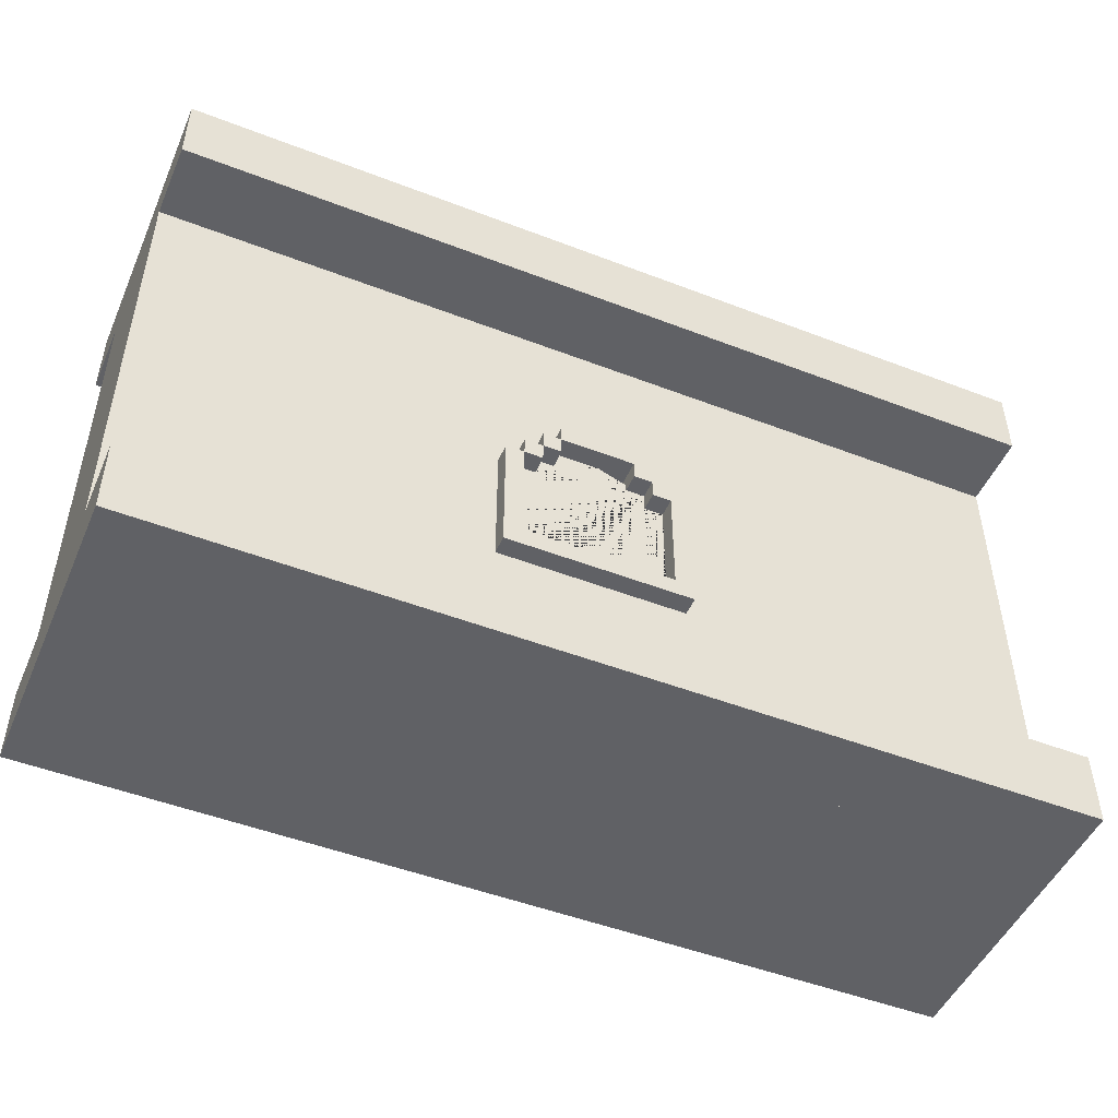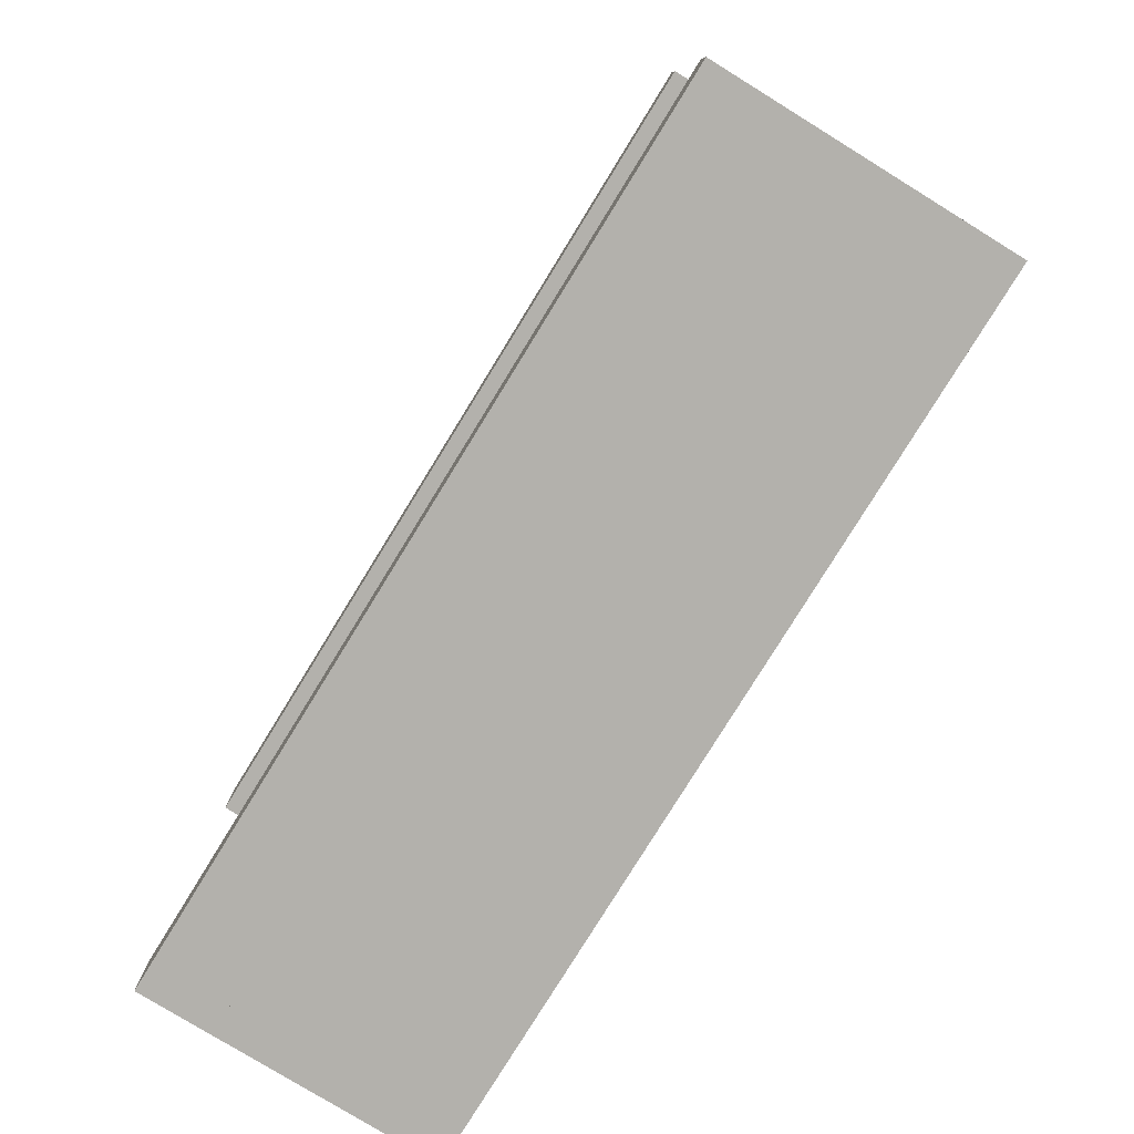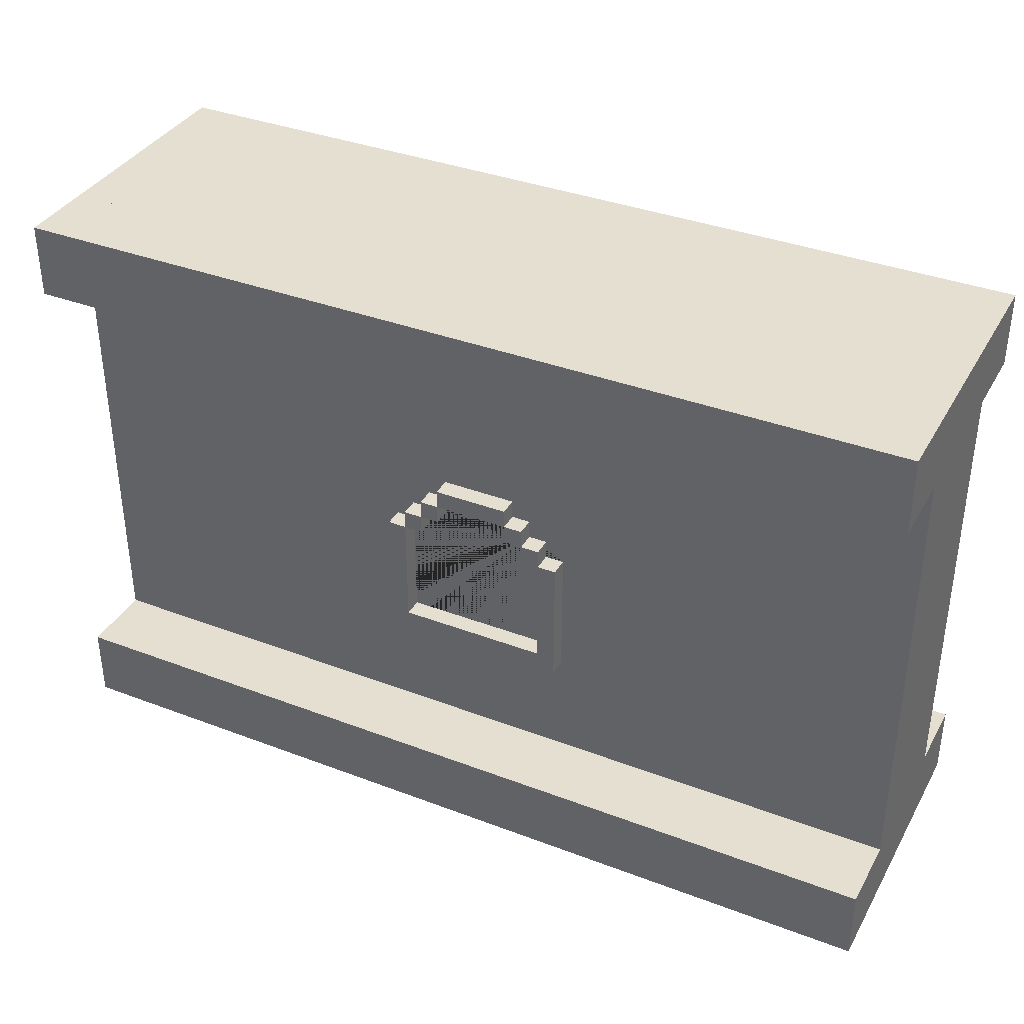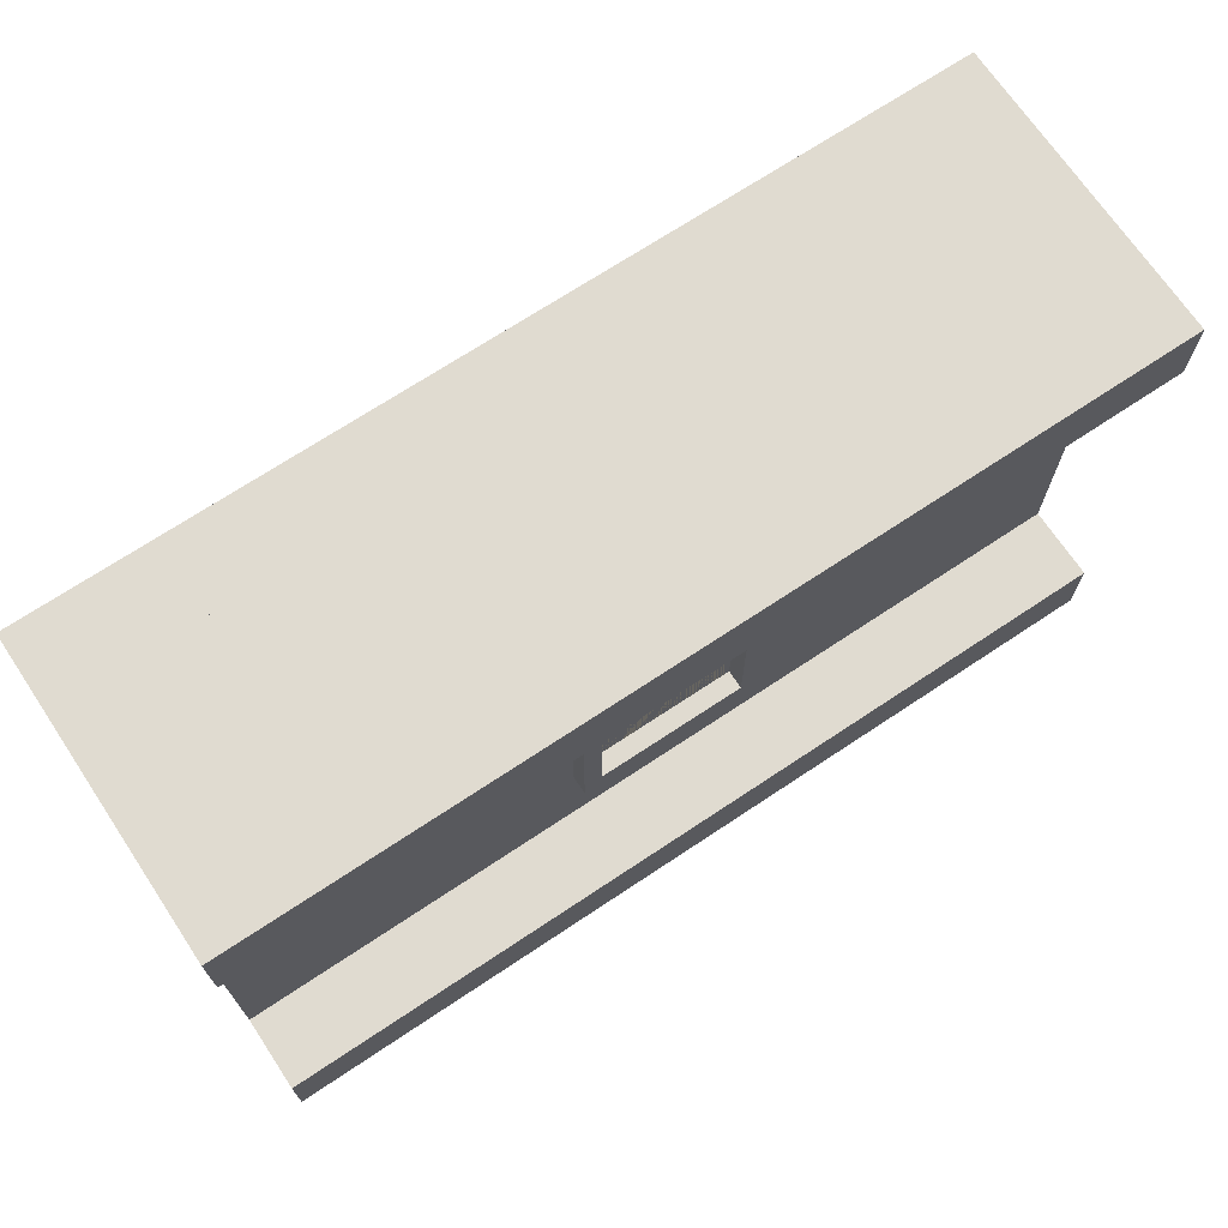
<metadata>
{"format":"obj","ext":"obj","renderer":"f3d","projection":"perspective","resolution":1024,"background":"white","views":[{"elev":-49.0,"azim":156.8,"up":"+Y"},{"elev":-79.0,"azim":-121.6,"up":"+Y"},{"elev":36.6,"azim":26.3,"up":"+Y"},{"elev":69.9,"azim":146.3,"up":"+Y"}]}
</metadata>
<code>
o Wall_Str_09
v 1.5 0 -0.25
v -1.5 0 -0.25
v -0.5 1 0.25
v -0.5 2 0.25
v 1.5 0.25 -0.5
v -1.5 0.25 -0.5
v 1.5 0.25 -0.25
v -1.5 0.25 -0.25
v 1.5 0 -0.5
v -1.5 0 -0.5
v 1.5 0.25 -0.5
v -1.5 0.25 -0.5
v 1.5 2 -0.5
v -1.5 2 -0.5
v 1.5 2 0.5
v -1.5 2 0.5
v 1.5 1.75 -0.5
v -1.5 1.75 -0.5
v 1.5 2 -0.5
v -1.5 2 -0.5
v 1.5 1.75 -0.5
v -1.5 1.75 -0.5
v 1.5 1.75 -0.25
v -1.5 1.75 -0.25
v -1.5 0.25 0.5
v 1.5 0.25 0.5
v -1.5 0.25 0.25
v 1.5 0.25 0.25
v -1.5 0 0.5
v 1.5 0 0.5
v -1.5 0.25 0.5
v 1.5 0.25 0.5
v -1.5 1.75 0.5
v 1.5 1.75 0.5
v -1.5 2 0.5
v 1.5 2 0.5
v -1.5 1.75 0.5
v 1.5 1.75 0.5
v -1.5 1.75 0.25
v 1.5 1.75 0.25
v -1.5 0 -0.25
v -1.5 0 0.25
v 1.5 0 -0.25
v 1.5 0 0.25
v -1.5 0 0.25
v -1.5 0 0.5
v -1.5 0.25 0.25
v -1.5 0.25 0.5
v -1.5 0 -0.5
v -1.5 0 -0.25
v -1.5 0.25 -0.5
v -1.5 0.25 -0.25
v 1.5 0 -0.5
v 1.5 0 -0.25
v 1.5 0.25 -0.5
v 1.5 0.25 -0.25
v 1.5 0 0.25
v 1.5 0 0.5
v 1.5 0.25 0.25
v 1.5 0.25 0.5
v 1.5 1.75 -0.5
v 1.5 1.75 -0.25
v 1.5 2 -0.5
v 1.5 2 -0.25
v 1.5 1.75 0.25
v 1.5 1.75 0.5
v 1.5 2 0.25
v 1.5 2 0.5
v -1.5 1.75 -0.5
v -1.5 1.75 -0.25
v -1.5 2 -0.5
v -1.5 2 -0.25
v -1.5 1.75 0.25
v -1.5 1.75 0.5
v -1.5 2 0.25
v -1.5 2 0.5
v 0.5 0 -0.25
v -0.5 0 -0.25
v -1.5 2 0.25
v -1.5 1 0.25
v 0.5 0 -0.25
v -0.5 0 -0.25
v -0.5 2 -0.25
v 0.5 2 -0.25
v 0.5 1.5 -0.25
v -0.5 1.5 -0.25
v -0.5 0.25 -0.25
v -0.5 0.5 -0.25
v 0.25 1.062 -0.3125
v 0.3125 0.6875 -0.3125
v -0.5 1.25 -0.25
v 0.5 0.25 -0.25
v 0.5 0.5 -0.25
v -0.3125 0.625 -0.25
v 0.3125 0.625 -0.3125
v 0.5 1.25 -0.25
v -0.3125 0.75 -0.25
v -0.5 0.5 -0.25
v -0.5 1.25 -0.25
v 0.5 0.5 -0.25
v 0.5 2 0.25
v 0.5 0 0.25
v 0.5 1.25 -0.25
v -0.5 0 0.25
v 0.5 0 0.25
v -0.5 0 0.25
v 1.5 0 0.25
v -1.5 0 0.25
v 0.25 1.062 -0.3125
v 0.25 0.6875 -0.3125
v -0.25 1.062 -0.3125
v -0.3125 0.6875 -0.3125
v 0.3125 0.75 -0.25
v -0.3125 1 -0.25
v 0.3125 1.062 -0.3125
v 0.3125 1 -0.25
v -0.5 0.5 0.25
v -0.5 0.25 0.25
v 0.5 1.25 0.25
v -0.3125 0.6875 0.3125
v -0.25 1.062 0.3125
v -0.125 1.25 -0.25
v 0.125 1.25 -0.25
v 0.5 0.5 0.25
v 0.5 0.25 0.25
v 0.5 1.5 0.25
v -0.5 1.5 0.25
v -0.5 2 0.25
v -0.3125 0.625 -0.25
v -0.25 0.625 -0.25
v -0.1875 0.625 -0.25
v -0.125 0.625 -0.25
v -0.0625 0.625 -0.25
v -0 0.625 -0.25
v 0.0625 0.625 -0.25
v 0.125 0.625 -0.25
v 0.1875 0.625 -0.25
v 0.25 0.625 -0.25
v 0.3125 0.625 -0.25
v -0.3125 0.6875 -0.25
v -0.3125 1.062 -0.3125
v 0.3125 0.6875 -0.3125
v 0.3125 0.6875 -0.25
v -0.3125 0.8125 -0.25
v -0.3125 0.6875 -0.3125
v 0.25 1.062 -0.25
v -0.25 1.062 -0.3125
v 0.3125 0.8125 -0.25
v -0.3125 0.875 -0.25
v -0.25 1.062 -0.1875
v 0.3125 0.875 -0.25
v -0.3125 0.9375 -0.25
v -0.25 0.6875 -0.3125
v -0.25 0.6875 -0.1875
v -0.25 0.6875 -0.3125
v 0.3125 0.9375 -0.25
v -0.3125 1.062 -0.25
v -0.25 1.062 -0.25
v -0.25 1.125 -0.3125
v 0.3125 1.062 -0.25
v 0.25 1.062 -0.3125
v 0.3125 1.062 -0.3125
v 0.25 1.125 -0.3125
v 0.25 1.062 -0.25
v 0.3125 1.062 -0.25
v -0.25 1.125 -0.25
v -0.1875 1.125 -0.25
v -0.1875 1.125 -0.3125
v 0.3125 1.062 -0.3125
v -0.25 1.062 -0.3125
v 0.1875 1.125 -0.25
v 0.25 1.125 -0.25
v -0.1875 1.188 -0.25
v -0.125 1.188 -0.25
v 0.125 1.25 -0.3125
v 0.125 1.188 -0.25
v 0.1875 1.188 -0.25
v -0.3125 0.625 -0.25
v -0.3125 0.625 -0.3125
v -0.3125 0.625 -0.3125
v -0.3125 1.062 -0.25
v -0.3125 1.062 -0.3125
v -0.3125 0.625 -0.3125
v 0.3125 0.625 -0.3125
v 0.3125 0.625 -0.25
v 0.3125 1.062 -0.25
v 0.3125 0.625 -0.3125
v 0.25 1.062 -0.1875
v -0.1875 1.062 -0.3125
v -0.1875 1.125 -0.3125
v 0.1875 1.125 -0.3125
v 0.25 1.062 -0.1875
v 0.3125 0.625 -0.25
v -0.1875 1.125 -0.1875
v -0.1875 1.062 -0.1875
v -0.25 1.125 -0.3125
v -0.25 1.125 -0.3125
v -0.25 1.062 -0.3125
v 0.25 1.125 -0.1875
v -0.1875 1.125 -0.3125
v -0.1875 1.062 -0.3125
v -0.25 1.062 -0.3125
v -0.3125 1.062 -0.3125
v -0.25 1.062 -0.25
v -0.3125 1.062 -0.25
v 0.25 0.6875 -0.3125
v 0.25 0.6875 -0.1875
v 0.25 0.6875 -0.3125
v 0.25 1.125 -0.3125
v 0.25 1.062 -0.3125
v 0.25 1.125 -0.3125
v -0.25 0.6875 -0.3125
v -0.25 0.6875 -0.1875
v 0.1875 1.125 -0.3125
v 0.25 1.062 -0.3125
v 0.1875 1.062 -0.3125
v 0.1875 1.125 -0.3125
v 0.1875 1.062 -0.3125
v 0.1875 1.125 -0.1875
v 0.1875 1.062 -0.1875
v 0.25 0.6875 -0.1875
v 0.1875 1.125 -0.1875
v 0.25 1.125 -0.1875
v 0.25 1.062 -0.3125
v 0.1875 1.062 -0.3125
v 0.1875 1.062 -0.1875
v 0.25 1.062 -0.1875
v -0.25 1.125 -0.1875
v -0.25 1.062 -0.1875
v -0.25 1.125 -0.1875
v -0.1875 1.125 -0.1875
v -0.1875 1.062 -0.3125
v -0.25 1.062 -0.3125
v -0.25 1.062 -0.1875
v -0.1875 1.062 -0.1875
v -0.1875 1.188 -0.3125
v -0.125 1.188 -0.3125
v -0.1875 1.125 -0.3125
v -0.125 1.125 -0.3125
v -0.125 1.188 -0.3125
v -0.125 1.188 -0.1875
v -0.125 1.125 -0.1875
v -0.1875 1.188 -0.3125
v -0.1875 1.188 -0.3125
v -0.1875 1.125 -0.3125
v -0.125 1.188 -0.3125
v -0.125 1.125 -0.3125
v -0.1875 1.188 -0.1875
v -0.1875 1.125 -0.1875
v -0.1875 1.188 -0.1875
v -0.125 1.188 -0.1875
v -0.125 1.125 -0.3125
v -0.1875 1.125 -0.3125
v -0.1875 1.125 -0.1875
v -0.125 1.125 -0.1875
v 0.125 1.188 -0.3125
v 0.1875 1.188 -0.3125
v 0.125 1.125 -0.3125
v 0.1875 1.125 -0.3125
v 0.1875 1.188 -0.3125
v 0.1875 1.188 -0.1875
v 0.1875 1.125 -0.1875
v 0.125 1.188 -0.3125
v 0.125 1.188 -0.3125
v 0.125 1.125 -0.3125
v 0.1875 1.188 -0.3125
v 0.1875 1.125 -0.3125
v 0.125 1.188 -0.1875
v 0.125 1.125 -0.1875
v 0.125 1.188 -0.1875
v 0.1875 1.188 -0.1875
v 0.1875 1.125 -0.3125
v 0.125 1.125 -0.3125
v 0.125 1.125 -0.1875
v 0.1875 1.125 -0.1875
v -0.125 1.25 -0.1875
v -0.125 1.188 -0.1875
v 0.125 1.188 -0.1875
v -0.125 1.188 -0.3125
v 0.125 1.25 -0.3125
v -0.125 1.25 -0.3125
v 0.125 1.25 -0.1875
v 0.125 1.188 -0.3125
v -0.125 1.25 -0.3125
v -0.125 1.188 -0.3125
v -0.25 0.6875 -0.1875
v 0.125 1.188 -0.3125
v -0.125 1.188 -0.3125
v -0.125 1.25 -0.3125
v -0.125 1.25 -0.1875
v -0.125 1.188 -0.1875
v 0.125 1.188 -0.3125
v 0.125 1.25 -0.3125
v 0.125 1.25 -0.1875
v 0.125 1.188 -0.1875
v 0.25 0.6875 -0.1875
v -0.25 1.062 -0.1875
v -0.1875 1.062 -0.1875
v 0.1875 1.062 -0.1875
v 0.25 1.062 -0.1875
v -0.1875 1.125 -0.1875
v -0.125 1.125 -0.1875
v 0.125 1.125 -0.1875
v 0.1875 1.125 -0.1875
v -0.125 1.188 -0.1875
v 0.125 1.188 -0.1875
v 0.3125 0.625 0.25
v -0.3125 0.625 0.3125
v -0.5 1.25 0.25
v 0.3125 0.75 0.25
v 0.5 0.5 0.25
v 0.5 1.25 0.25
v -0.5 0.5 0.25
v -0.5 1.25 0.25
v -0.25 1.062 0.3125
v -0.25 0.6875 0.3125
v 0.25 1.062 0.3125
v 0.3125 0.6875 0.3125
v -0.3125 0.75 0.25
v 0.3125 1 0.25
v -0.3125 1.062 0.3125
v -0.3125 1 0.25
v 0.125 1.25 0.25
v -0.125 1.25 0.25
v 0.3125 0.625 0.25
v 0.25 0.625 0.25
v 0.1875 0.625 0.25
v 0.125 0.625 0.25
v 0.0625 0.625 0.25
v 0 0.625 0.25
v -0.0625 0.625 0.25
v -0.125 0.625 0.25
v -0.1875 0.625 0.25
v -0.25 0.625 0.25
v -0.3125 0.625 0.25
v 0.3125 0.6875 0.25
v 0.3125 1.062 0.3125
v -0.3125 0.6875 0.3125
v -0.3125 0.6875 0.25
v 0.3125 0.8125 0.25
v 0.3125 0.6875 0.3125
v -0.25 1.062 0.25
v 0.25 1.062 0.3125
v -0.3125 0.8125 0.25
v 0.3125 0.875 0.25
v 0.25 1.062 0.1875
v -0.3125 0.875 0.25
v 0.3125 0.9375 0.25
v 0.25 0.6875 0.3125
v 0.25 0.6875 0.1875
v 0.25 0.6875 0.3125
v -0.3125 0.9375 0.25
v 0.3125 1.062 0.25
v 0.25 1.062 0.25
v 0.25 1.125 0.3125
v -0.3125 1.062 0.25
v -0.25 1.062 0.3125
v -0.3125 1.062 0.3125
v -0.25 1.125 0.3125
v -0.25 1.062 0.25
v -0.3125 1.062 0.25
v 0.25 1.125 0.25
v 0.1875 1.125 0.25
v 0.1875 1.125 0.3125
v -0.3125 1.062 0.3125
v 0.25 1.062 0.3125
v -0.1875 1.125 0.25
v -0.25 1.125 0.25
v 0.1875 1.188 0.25
v 0.125 1.188 0.25
v -0.125 1.25 0.3125
v -0.125 1.188 0.25
v -0.1875 1.188 0.25
v 0.3125 0.625 0.25
v 0.3125 0.625 0.3125
v 0.3125 0.625 0.3125
v 0.3125 1.062 0.25
v 0.3125 1.062 0.3125
v 0.3125 0.625 0.3125
v -0.3125 0.625 0.3125
v -0.3125 0.625 0.25
v -0.3125 1.062 0.25
v -0.3125 0.625 0.3125
v -0.25 1.062 0.1875
v 0.1875 1.062 0.3125
v 0.1875 1.125 0.3125
v -0.1875 1.125 0.3125
v -0.25 1.062 0.1875
v -0.3125 0.625 0.25
v 0.1875 1.125 0.1875
v 0.1875 1.062 0.1875
v 0.25 1.125 0.3125
v 0.25 1.125 0.3125
v 0.25 1.062 0.3125
v -0.25 1.125 0.1875
v 0.1875 1.125 0.3125
v 0.1875 1.062 0.3125
v 0.25 1.062 0.3125
v 0.3125 1.062 0.3125
v 0.25 1.062 0.25
v 0.3125 1.062 0.25
v -0.25 0.6875 0.3125
v -0.25 0.6875 0.1875
v -0.25 0.6875 0.3125
v -0.25 1.125 0.3125
v -0.25 1.062 0.3125
v -0.25 1.125 0.3125
v 0.25 0.6875 0.3125
v 0.25 0.6875 0.1875
v -0.1875 1.125 0.3125
v -0.25 1.062 0.3125
v -0.1875 1.062 0.3125
v -0.1875 1.125 0.3125
v -0.1875 1.062 0.3125
v -0.1875 1.125 0.1875
v -0.1875 1.062 0.1875
v -0.25 0.6875 0.1875
v -0.1875 1.125 0.1875
v -0.25 1.125 0.1875
v -0.25 1.062 0.3125
v -0.1875 1.062 0.3125
v -0.1875 1.062 0.1875
v -0.25 1.062 0.1875
v 0.25 1.125 0.1875
v 0.25 1.062 0.1875
v 0.25 1.125 0.1875
v 0.1875 1.125 0.1875
v 0.1875 1.062 0.3125
v 0.25 1.062 0.3125
v 0.25 1.062 0.1875
v 0.1875 1.062 0.1875
v 0.1875 1.188 0.3125
v 0.125 1.188 0.3125
v 0.1875 1.125 0.3125
v 0.125 1.125 0.3125
v 0.125 1.188 0.3125
v 0.125 1.188 0.1875
v 0.125 1.125 0.1875
v 0.1875 1.188 0.3125
v 0.1875 1.188 0.3125
v 0.1875 1.125 0.3125
v 0.125 1.188 0.3125
v 0.125 1.125 0.3125
v 0.1875 1.188 0.1875
v 0.1875 1.125 0.1875
v 0.1875 1.188 0.1875
v 0.125 1.188 0.1875
v 0.125 1.125 0.3125
v 0.1875 1.125 0.3125
v 0.1875 1.125 0.1875
v 0.125 1.125 0.1875
v -0.125 1.188 0.3125
v -0.1875 1.188 0.3125
v -0.125 1.125 0.3125
v -0.1875 1.125 0.3125
v -0.1875 1.188 0.3125
v -0.1875 1.188 0.1875
v -0.1875 1.125 0.1875
v -0.125 1.188 0.3125
v -0.125 1.188 0.3125
v -0.125 1.125 0.3125
v -0.1875 1.188 0.3125
v -0.1875 1.125 0.3125
v -0.125 1.188 0.1875
v -0.125 1.125 0.1875
v -0.125 1.188 0.1875
v -0.1875 1.188 0.1875
v -0.1875 1.125 0.3125
v -0.125 1.125 0.3125
v -0.125 1.125 0.1875
v -0.1875 1.125 0.1875
v 0.125 1.25 0.1875
v 0.125 1.188 0.1875
v -0.125 1.188 0.1875
v 0.125 1.188 0.3125
v -0.125 1.25 0.3125
v 0.125 1.25 0.3125
v -0.125 1.25 0.1875
v -0.125 1.188 0.3125
v 0.125 1.25 0.3125
v 0.125 1.188 0.3125
v 0.25 0.6875 0.1875
v -0.125 1.188 0.3125
v 0.125 1.188 0.3125
v 0.125 1.25 0.3125
v 0.125 1.25 0.1875
v 0.125 1.188 0.1875
v -0.125 1.188 0.3125
v -0.125 1.25 0.3125
v -0.125 1.25 0.1875
v -0.125 1.188 0.1875
v -0.25 0.6875 0.1875
v 0.25 1.062 0.1875
v 0.1875 1.062 0.1875
v -0.1875 1.062 0.1875
v -0.25 1.062 0.1875
v 0.1875 1.125 0.1875
v 0.125 1.125 0.1875
v -0.125 1.125 0.1875
v -0.1875 1.125 0.1875
v 0.125 1.188 0.1875
v -0.125 1.188 0.1875
v -1.5 2 -0.25
v -0.5 2 -0.25
v 1.5 2 -0.25
v 0.5 2 -0.25
v -1.5 2 -0.25
v -1.5 2 0.25
v 1.5 2 -0.25
v 1.5 2 0.25
v 0.5 1 0.25
v 0.5 2 0.25
v 1.5 2 0.25
v 1.5 1 0.25
v 1.5 0 -0.5
v -1.5 0 -0.5
v 1.5 0 0.5
v -1.5 0 0.5
f 80 3 4 79
f 5 6 8 7
f 9 10 12 11
f 13 14 16 15
f 17 18 20 19
f 21 23 24 22
f 25 26 28 27
f 29 30 32 31
f 33 34 36 35
f 37 39 40 38
f 1 77 506 505
f 45 46 48 47
f 49 50 52 51
f 53 55 56 54
f 57 59 60 58
f 61 63 64 62
f 65 67 68 66
f 69 70 72 71
f 73 74 76 75
f 108 106 3 80
f 96 91 86 85
f 85 86 83 84
f 81 82 87 92
f 92 87 88 93
f 238 249 248 244
f 266 263 270 271
f 272 275 274 273
f 278 277 279 283
f 218 220 219 217
f 247 245 236 237
f 215 216 214 211
f 224 227 226 225
f 163 191 222 223
f 95 183 145 142
f 252 255 254 253
f 246 243 250 251
f 267 265 256 257
f 239 240 241 242
f 285 284 175 287
f 112 141 111 155
f 212 213 221 208
f 189 190 194 195
f 258 269 268 264
f 200 196 230 231
f 207 188 89 206
f 259 260 261 262
f 210 209 199 192
f 232 235 234 233
f 110 109 115 90
f 146 160 162 161
f 201 198 159 168
f 170 229 228 197
f 193 187 169 186
f 154 153 147 150
f 185 178 179 184
f 94 181 182 180
f 167 166 158 157 114 152 149 144 97 140 129 130 131 132 133 134 135 136 137 138 139 143 113 148 151 156 116 165 164 172 171 177 176 123 103 100 98 99 122 174 173
f 205 204 202 203
f 288 291 290 289
f 292 293 294 295
f 282 280 281 276
f 302 305 306 303 304 299 300 296 286 297 298 301
f 309 119 126 127
f 127 126 101 128
f 104 102 125 118
f 118 125 124 117
f 434 445 444 440
f 462 459 466 467
f 468 471 470 469
f 474 473 475 479
f 414 416 415 413
f 443 441 432 433
f 411 412 410 407
f 420 423 422 421
f 359 387 418 419
f 308 379 341 338
f 448 451 450 449
f 442 439 446 447
f 463 461 452 453
f 435 436 437 438
f 481 480 371 483
f 318 337 317 351
f 408 409 417 404
f 385 386 390 391
f 454 465 464 460
f 396 392 426 427
f 403 384 121 402
f 455 456 457 458
f 406 405 395 388
f 428 431 430 429
f 316 315 321 120
f 342 356 358 357
f 397 394 355 364
f 366 425 424 393
f 389 383 365 382
f 350 349 343 346
f 381 374 375 380
f 307 377 378 376
f 363 362 354 353 320 348 345 340 310 336 325 326 327 328 329 330 331 332 333 334 335 339 319 344 347 352 322 361 360 368 367 373 372 324 314 313 311 312 323 370 369
f 401 400 398 399
f 484 487 486 485
f 488 489 490 491
f 478 476 477 472
f 498 501 502 499 500 495 496 492 482 493 494 497
f 78 2 503 504
f 41 42 508 507
f 105 107 514 511
f 511 514 513 512
f 43 509 510 44
f 515 517 518 516

</code>
